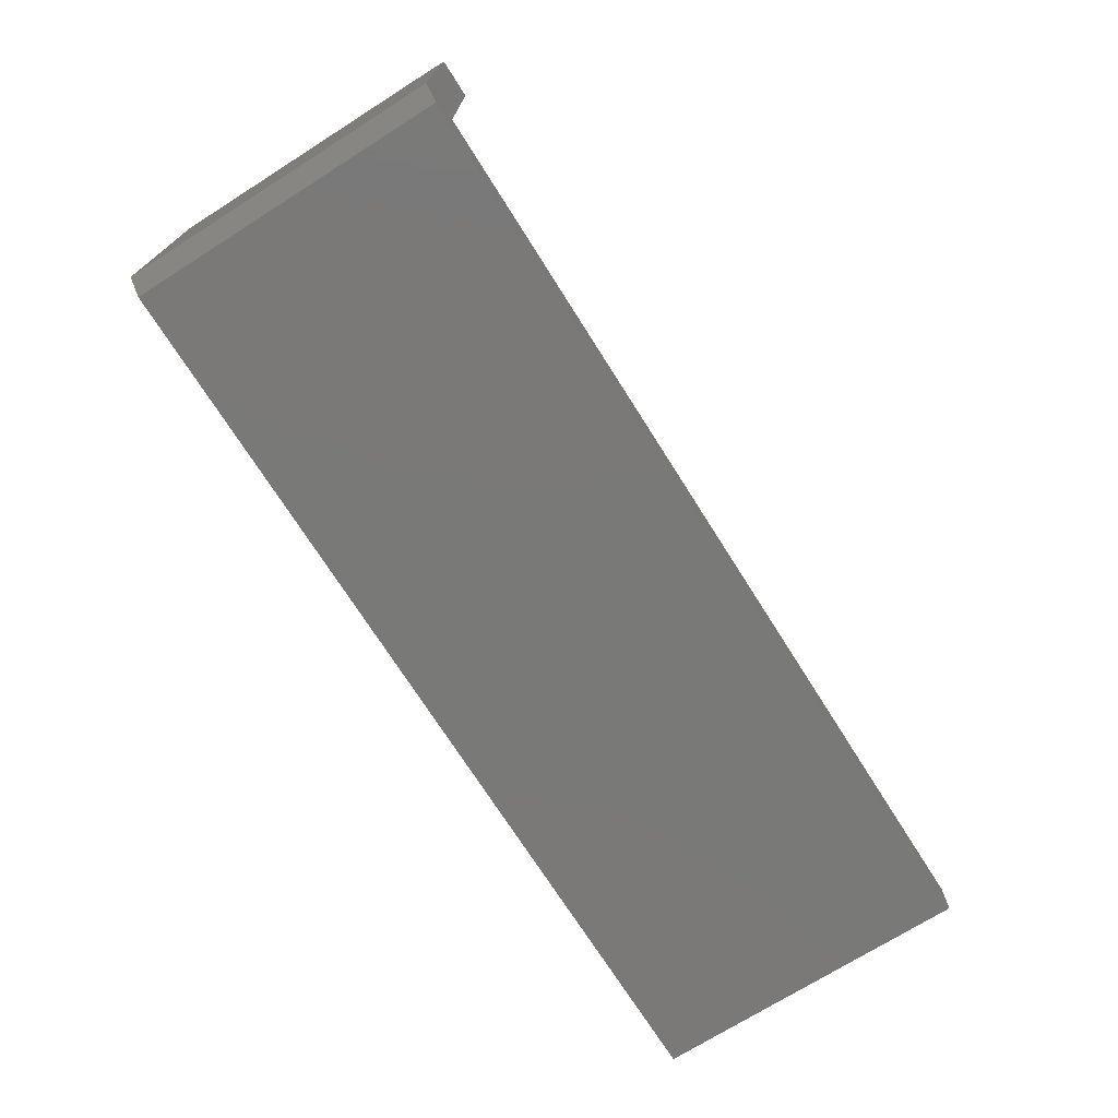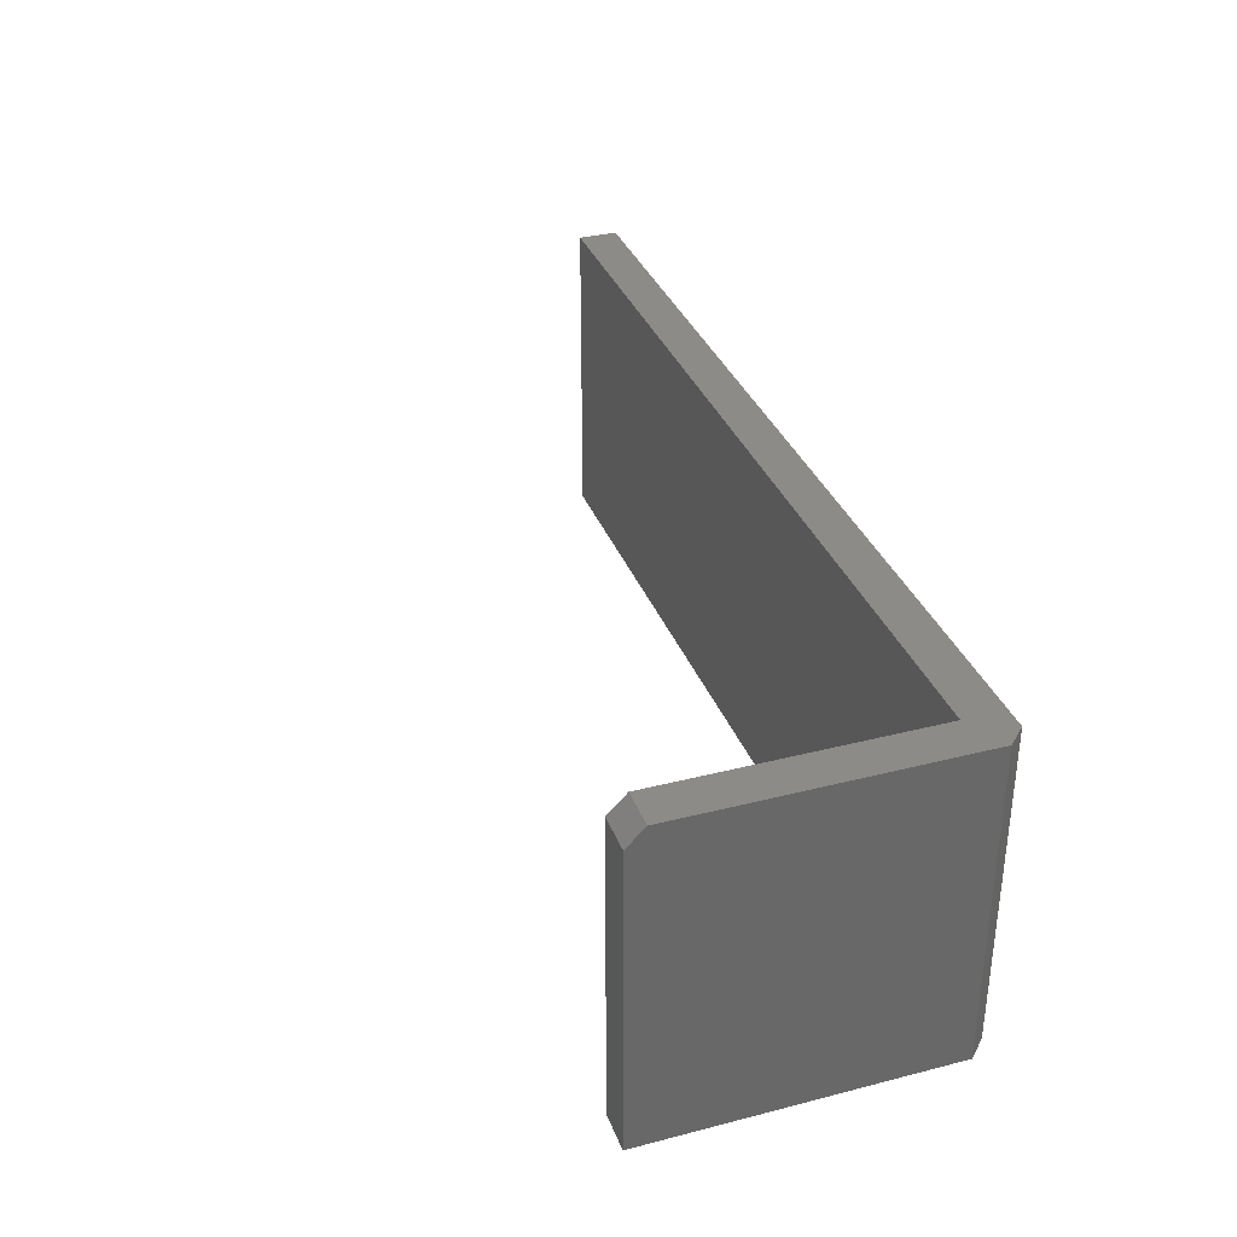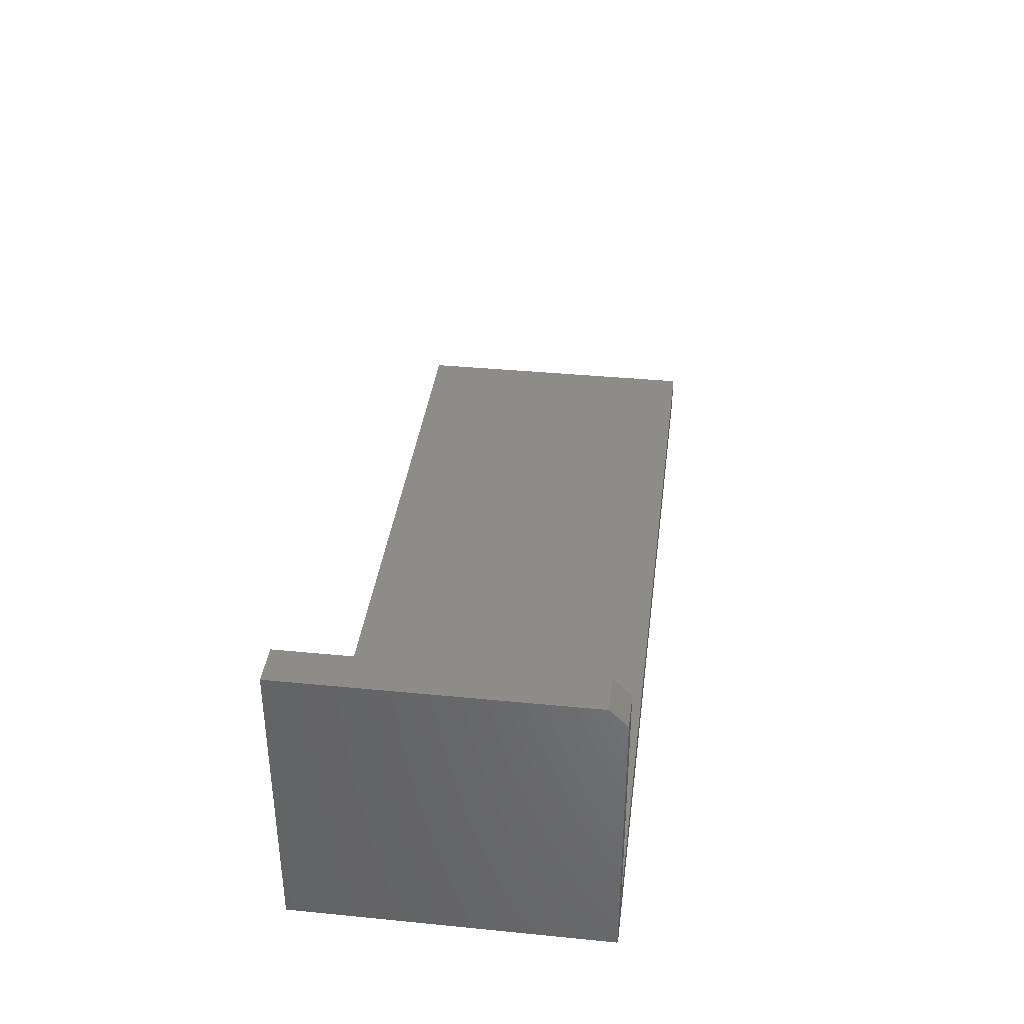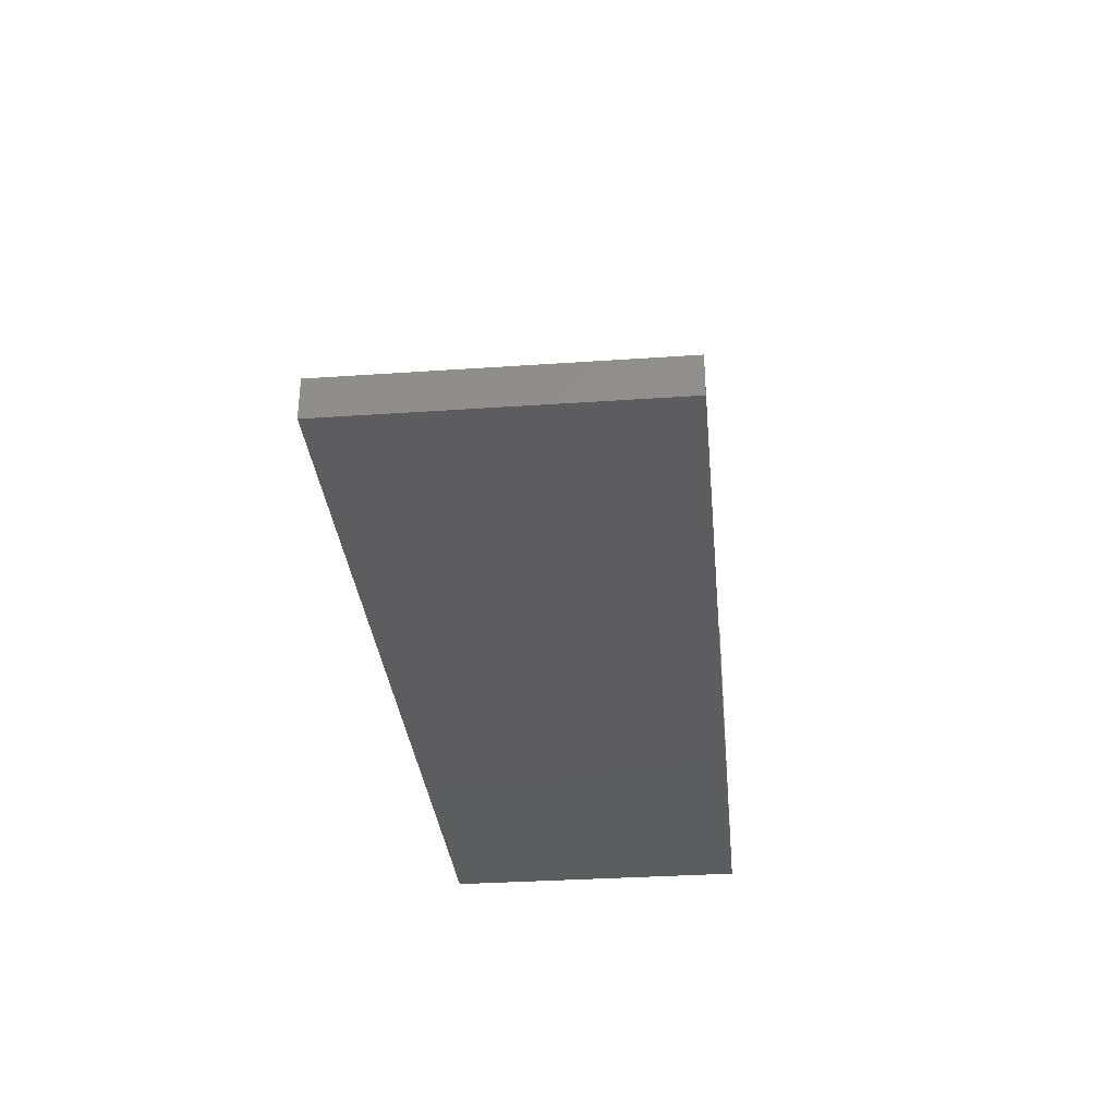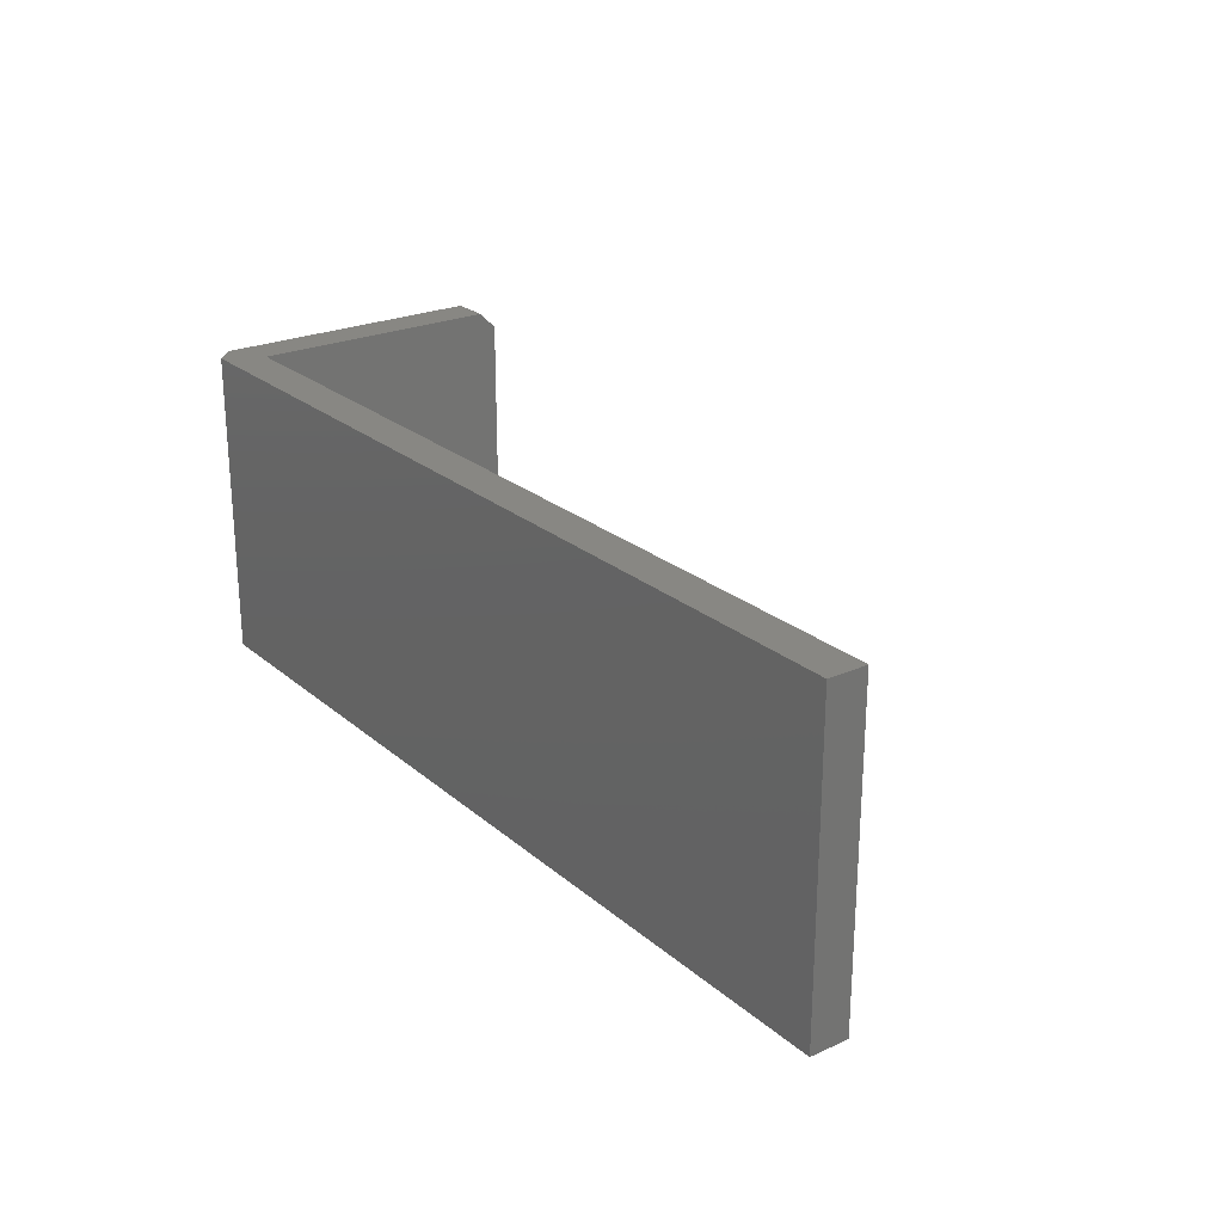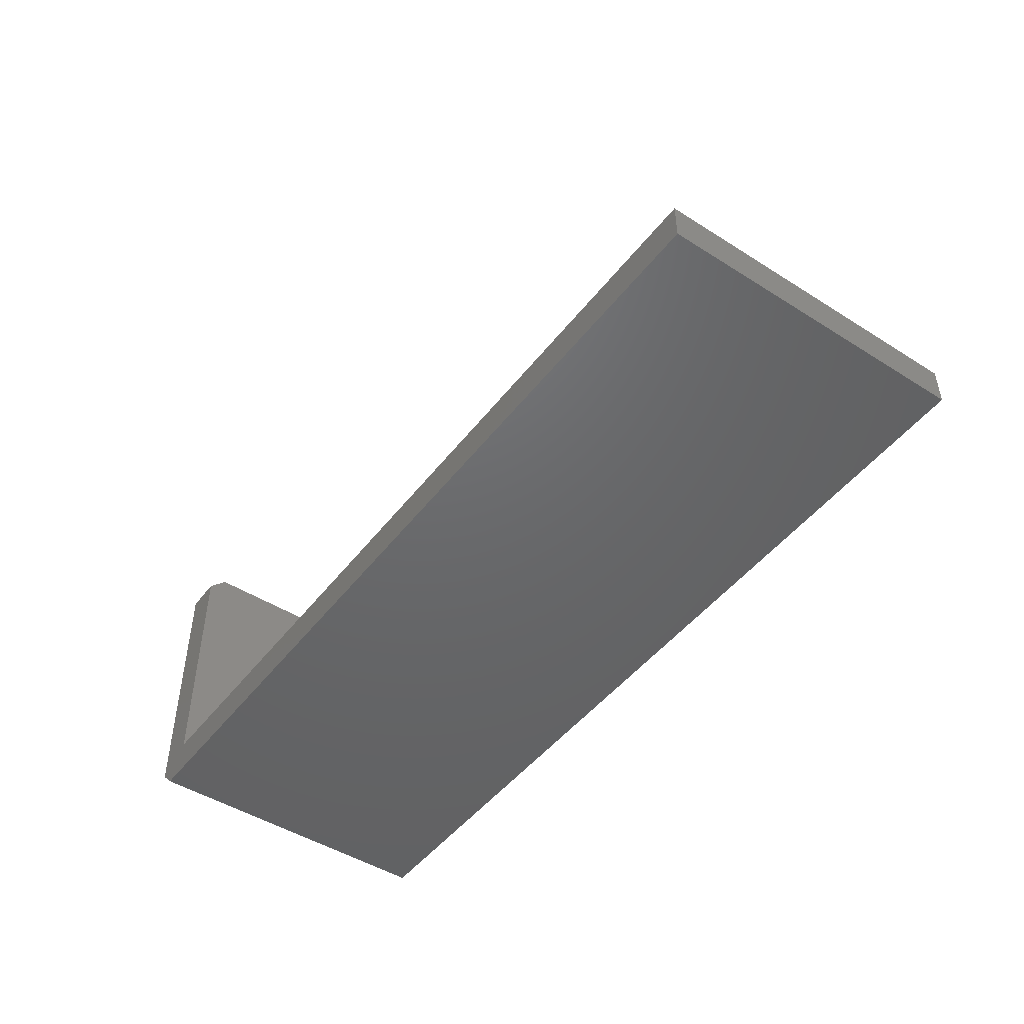
<metadata>
{"format":"stl","ext":"stl","renderer":"f3d","projection":"perspective","resolution":1024,"background":"white","views":[{"elev":-72.2,"azim":-57.7,"up":"+Y"},{"elev":34.2,"azim":-109.0,"up":"+Z"},{"elev":37.3,"azim":-82.8,"up":"+Y"},{"elev":-32.4,"azim":95.5,"up":"+Y"},{"elev":24.1,"azim":53.7,"up":"+Z"},{"elev":-47.3,"azim":54.4,"up":"+Y"}]}
</metadata>
<code>
# stl→obj: 16 verts, 28 faces
v -0.2031 0.6094 0.07031
v -0.6172 0.6172 0.07031
v -0.6094 0.6094 0.07031
v -0.2031 0.6268 0.07031
v -0.5998 0.741 0.07031
v -0.6172 0.741 0.07031
v -0.5998 0.6268 0.07031
v -0.6172 0.7488 -0.07031
v -0.6172 0.6172 -0.07031
v -0.6172 0.7488 0.0625
v -0.6094 0.6094 -0.07031
v -0.2031 0.6094 -0.07031
v -0.2031 0.6268 -0.07031
v -0.5998 0.6268 -0.07031
v -0.5998 0.7488 -0.07031
v -0.5998 0.7488 0.0625
f 1 2 3
f 1 4 2
f 5 6 7
f 7 6 2
f 7 2 4
f 8 9 10
f 10 9 2
f 10 2 6
f 11 9 12
f 9 13 12
f 13 9 14
f 14 9 8
f 14 8 15
f 3 11 1
f 1 11 12
f 9 11 2
f 2 11 3
f 15 8 16
f 16 8 10
f 14 15 7
f 7 15 16
f 7 16 5
f 5 16 6
f 6 16 10
f 4 13 7
f 7 13 14
f 12 13 1
f 1 13 4

</code>
